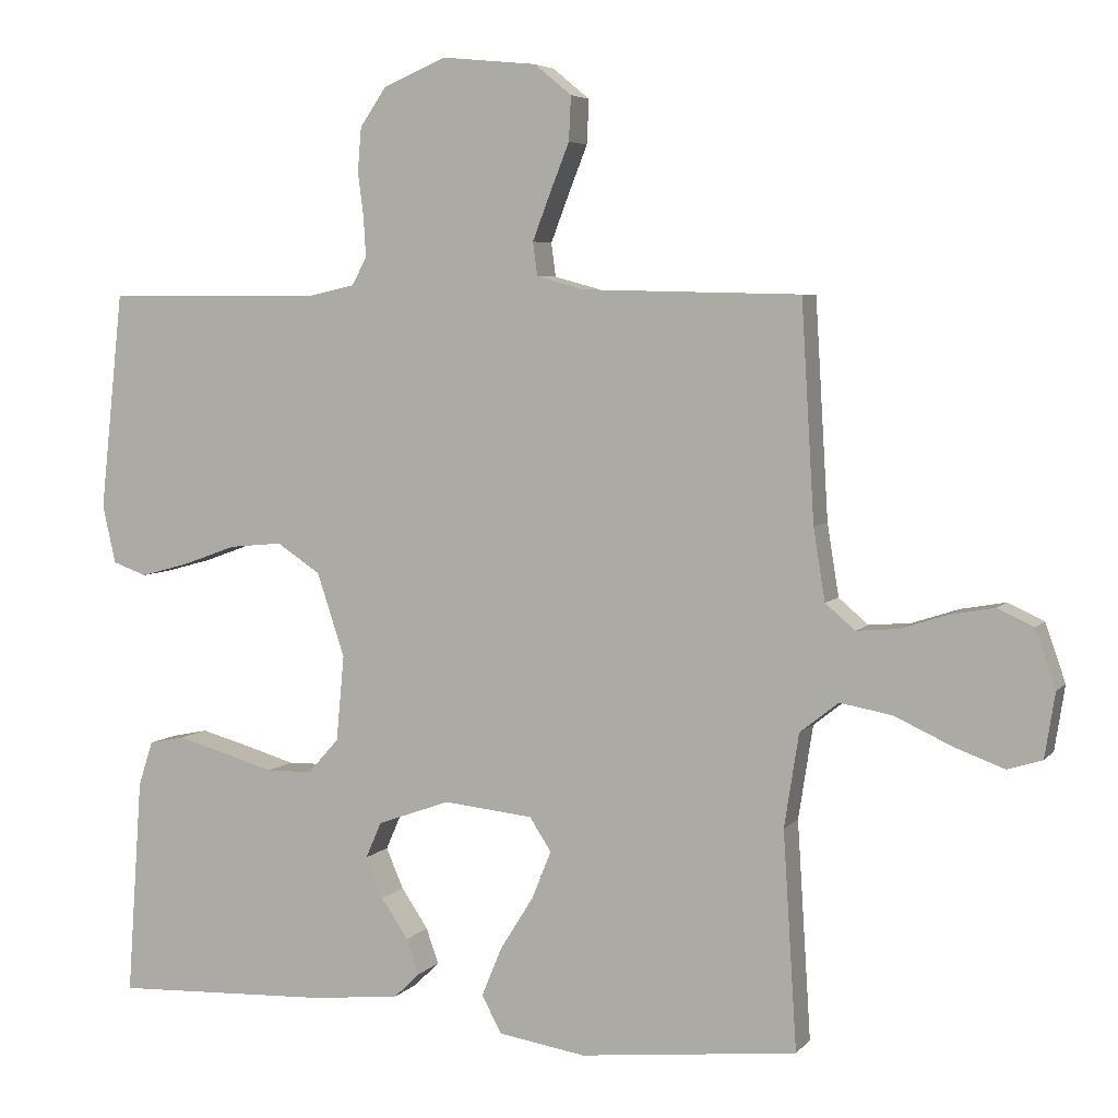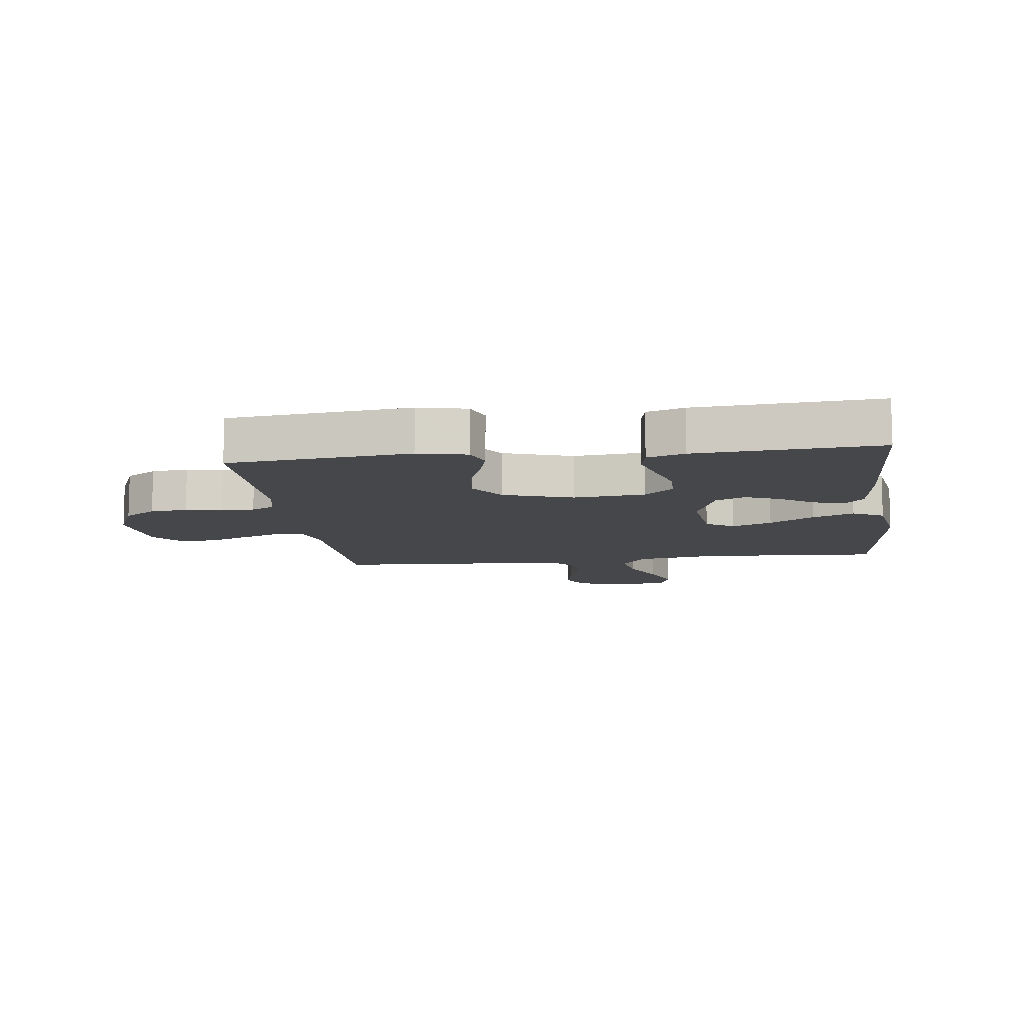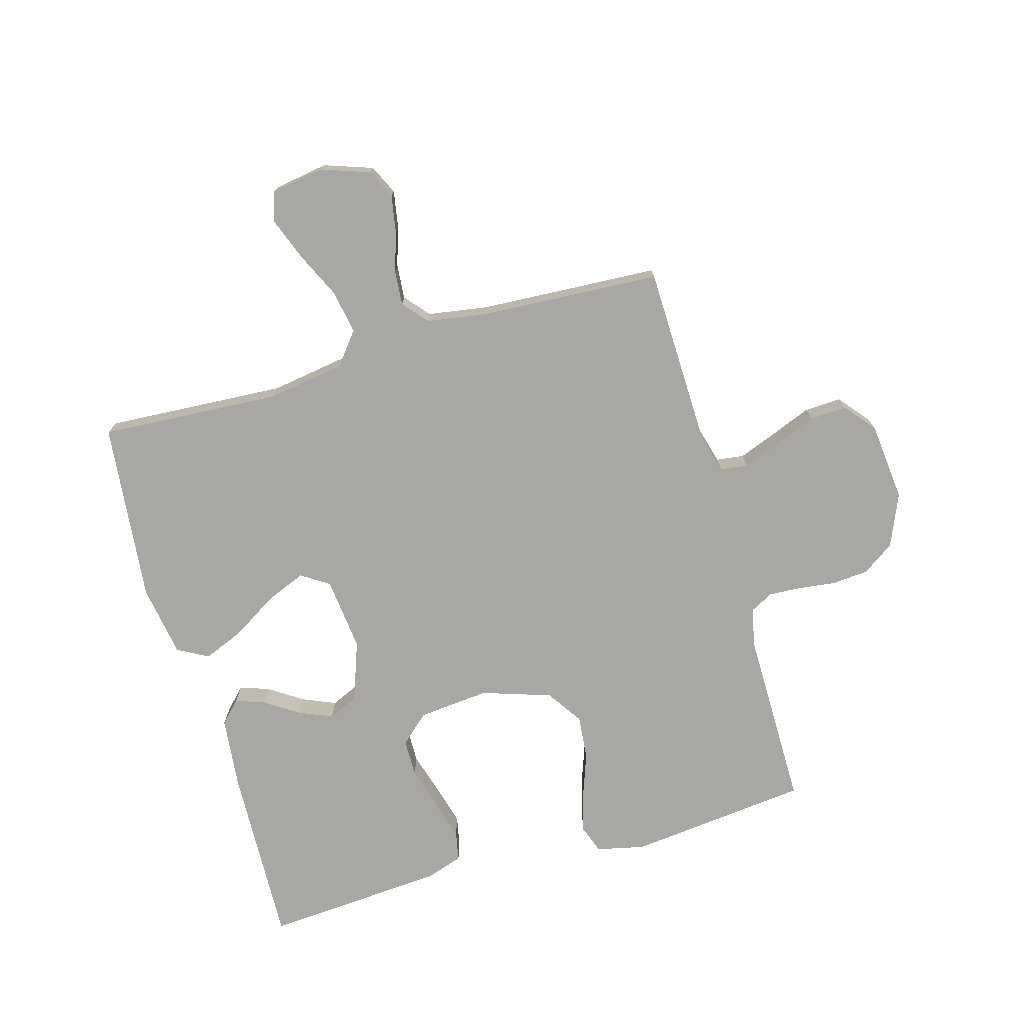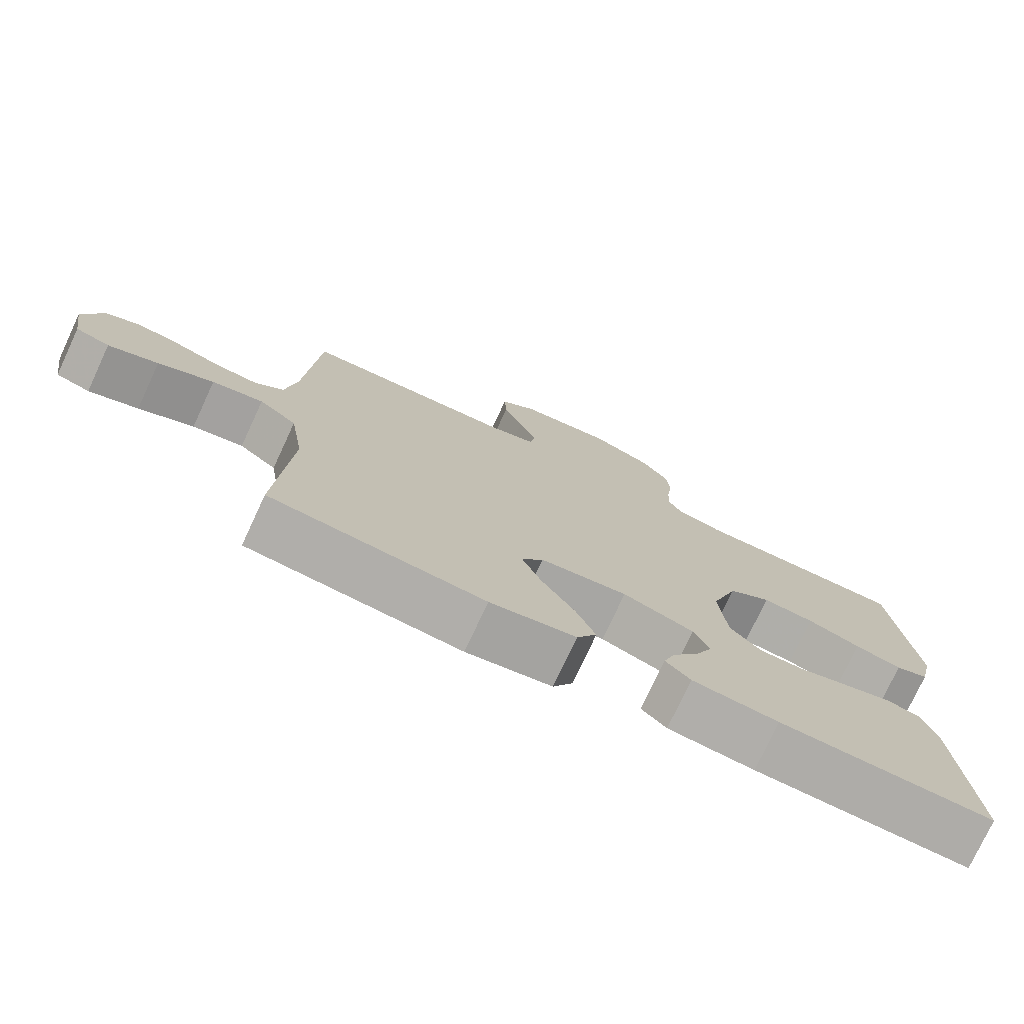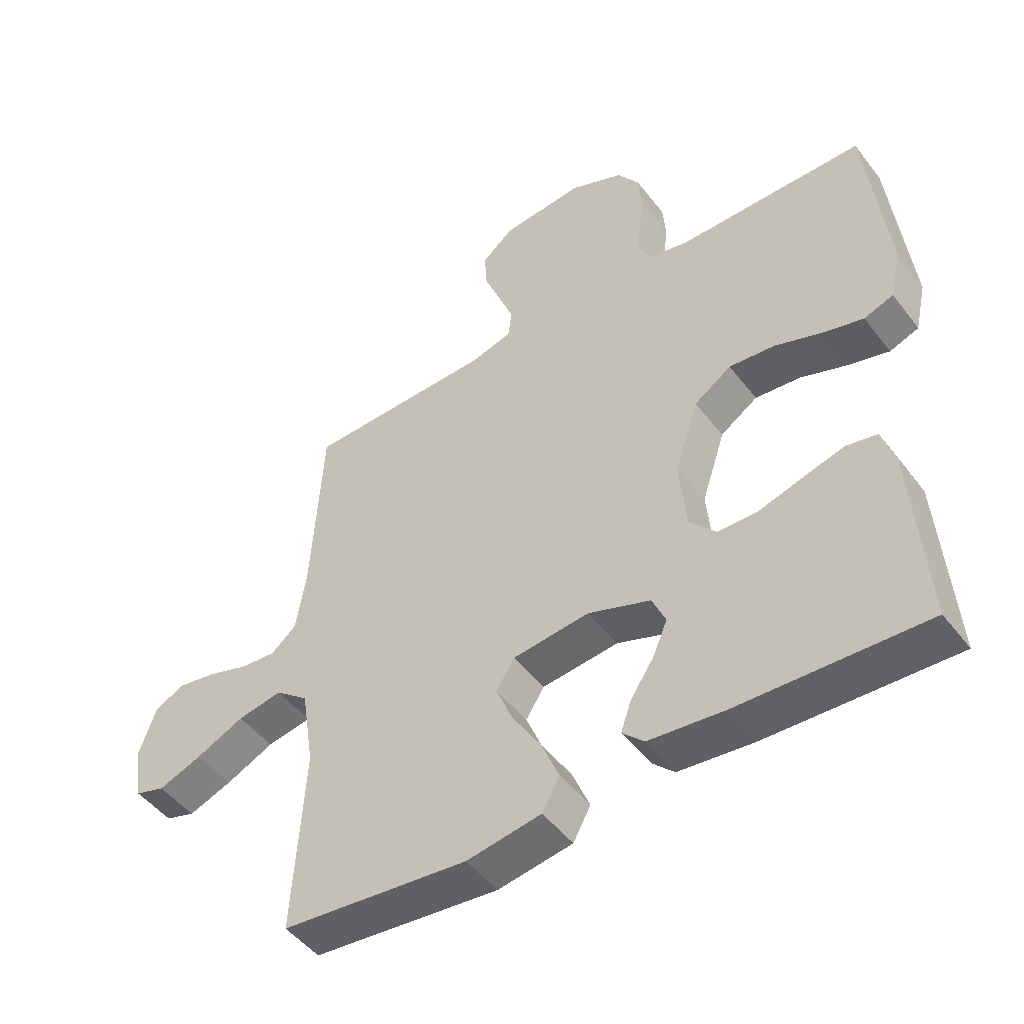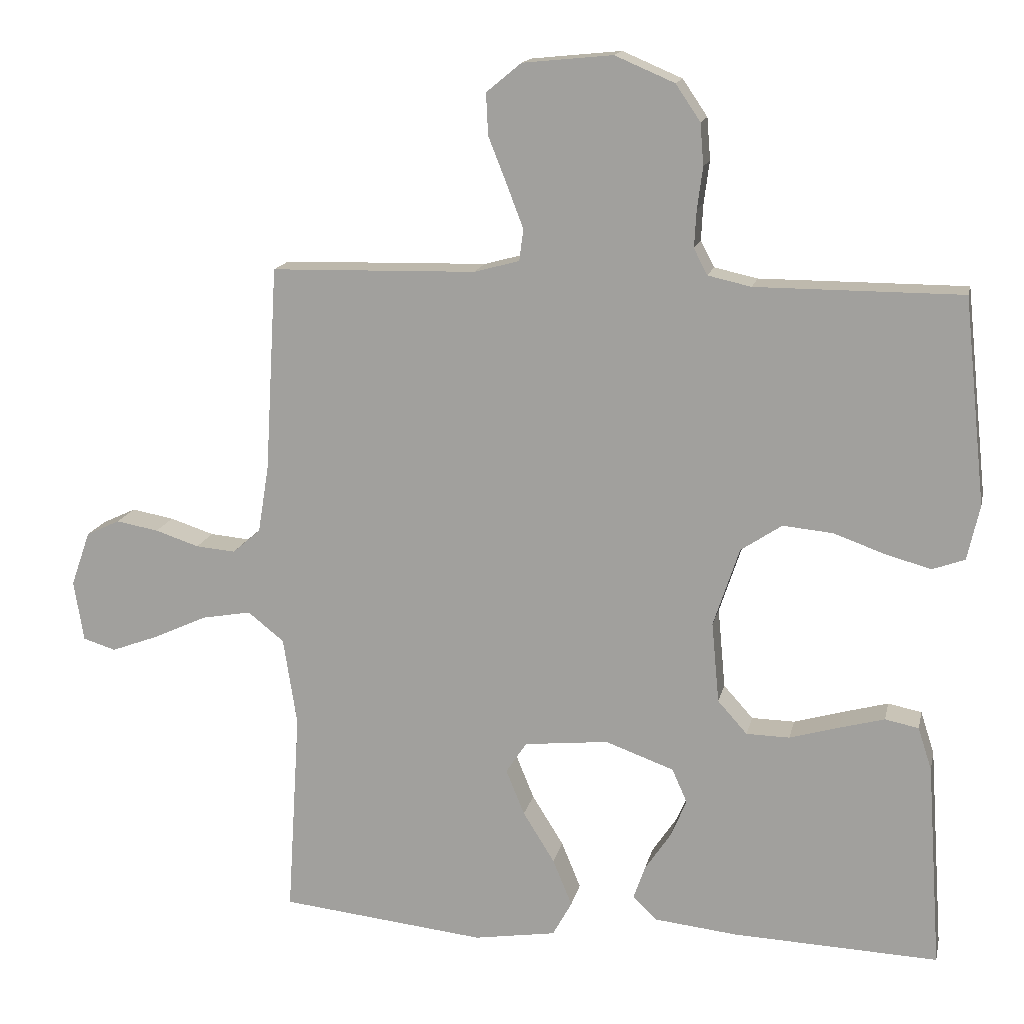
<metadata>
{"format":"obj","ext":"obj","renderer":"f3d","projection":"perspective","resolution":1024,"background":"white","views":[{"elev":5.2,"azim":-159.5,"up":"+Z"},{"elev":-10.4,"azim":97.4,"up":"+Y"},{"elev":-74.5,"azim":-73.9,"up":"+Y"},{"elev":-76.3,"azim":-24.9,"up":"+Z"},{"elev":-48.4,"azim":35.7,"up":"+Z"},{"elev":15.2,"azim":12.1,"up":"+Z"}]}
</metadata>
<code>
v -0.5 0.07 0.5
v -0.2 0.07 0.507
v -0.134 0.07 0.525
v -0.128 0.07 0.571
v -0.152 0.07 0.634
v -0.179 0.07 0.702
v -0.182 0.07 0.763
v -0.131 0.07 0.805
v 0 0.07 0.818
v 0.087 0.07 0.781
v 0.123 0.07 0.728
v 0.128 0.07 0.667
v 0.12 0.07 0.606
v 0.117 0.07 0.552
v 0.137 0.07 0.514
v 0.2 0.07 0.5
v 0.5 0.07 0.5
v 0.532 0.07 0.2
v 0.514 0.07 0.12
v 0.467 0.07 0.103
v 0.401 0.07 0.121
v 0.326 0.07 0.148
v 0.253 0.07 0.155
v 0.193 0.07 0.115
v 0.155 0.07 0
v 0.166 0.07 -0.118
v 0.209 0.07 -0.166
v 0.272 0.07 -0.167
v 0.344 0.07 -0.146
v 0.41 0.07 -0.128
v 0.459 0.07 -0.138
v 0.479 0.07 -0.2
v 0.5 0.07 -0.5
v 0.2 0.07 -0.488
v 0.079 0.07 -0.475
v 0.044 0.07 -0.441
v 0.061 0.07 -0.392
v 0.098 0.07 -0.337
v 0.122 0.07 -0.281
v 0.1 0.07 -0.231
v 0 0.07 -0.195
v -0.123 0.07 -0.208
v -0.153 0.07 -0.254
v -0.126 0.07 -0.32
v -0.08 0.07 -0.394
v -0.052 0.07 -0.462
v -0.08 0.07 -0.513
v -0.2 0.07 -0.532
v -0.5 0.07 -0.5
v -0.481 0.07 -0.2
v -0.501 0.07 -0.071
v -0.554 0.07 -0.029
v -0.626 0.07 -0.042
v -0.704 0.07 -0.078
v -0.774 0.07 -0.104
v -0.822 0.07 -0.089
v -0.836 0.07 0
v -0.808 0.07 0.08
v -0.759 0.07 0.103
v -0.697 0.07 0.092
v -0.633 0.07 0.071
v -0.575 0.07 0.066
v -0.534 0.07 0.101
v -0.518 0.07 0.2
v -0.5 0 0.5
v -0.2 0 0.507
v -0.134 0 0.525
v -0.128 0 0.571
v -0.152 0 0.634
v -0.179 0 0.702
v -0.182 0 0.763
v -0.131 0 0.805
v 0 0 0.818
v 0.087 0 0.781
v 0.123 0 0.728
v 0.128 0 0.667
v 0.12 0 0.606
v 0.117 0 0.552
v 0.137 0 0.514
v 0.2 0 0.5
v 0.5 0 0.5
v 0.532 0 0.2
v 0.514 0 0.12
v 0.467 0 0.103
v 0.401 0 0.121
v 0.326 0 0.148
v 0.253 0 0.155
v 0.193 0 0.115
v 0.155 0 0
v 0.166 0 -0.118
v 0.209 0 -0.166
v 0.272 0 -0.167
v 0.344 0 -0.146
v 0.41 0 -0.128
v 0.459 0 -0.138
v 0.479 0 -0.2
v 0.5 0 -0.5
v 0.2 0 -0.488
v 0.079 0 -0.475
v 0.044 0 -0.441
v 0.061 0 -0.392
v 0.098 0 -0.337
v 0.122 0 -0.281
v 0.1 0 -0.231
v 0 0 -0.195
v -0.123 0 -0.208
v -0.153 0 -0.254
v -0.126 0 -0.32
v -0.08 0 -0.394
v -0.052 0 -0.462
v -0.08 0 -0.513
v -0.2 0 -0.532
v -0.5 0 -0.5
v -0.481 0 -0.2
v -0.501 0 -0.071
v -0.554 0 -0.029
v -0.626 0 -0.042
v -0.704 0 -0.078
v -0.774 0 -0.104
v -0.822 0 -0.089
v -0.836 0 0
v -0.808 0 0.08
v -0.759 0 0.103
v -0.697 0 0.092
v -0.633 0 0.071
v -0.575 0 0.066
v -0.534 0 0.101
v -0.518 0 0.2
f 58 59 60 61
f 58 61 62
f 57 58 62
f 56 57 62
f 53 54 55 56
f 53 56 62
f 52 53 62 63
f 47 48 49 50
f 47 50 51
f 44 45 46 47
f 43 44 47 51
f 42 43 51 52
f 35 36 37 38
f 35 38 39
f 34 35 39
f 33 34 39
f 32 33 39 40
f 28 29 30 31
f 28 31 32 40
f 19 20 21 22
f 17 18 19 22
f 16 17 22 23
f 15 16 23 24
f 10 11 12 13
f 10 13 14
f 9 10 14
f 8 9 14
f 5 6 7 8
f 4 5 8 14
f 3 4 14 15
f 64 1 2
f 41 42 52 63
f 27 28 40 41
f 26 27 41 63
f 25 26 63 64
f 15 24 25 64
f 2 3 15 64
f 125 124 123 122
f 126 125 122
f 126 122 121
f 126 121 120
f 120 119 118 117
f 126 120 117
f 127 126 117 116
f 114 113 112 111
f 115 114 111
f 111 110 109 108
f 115 111 108 107
f 116 115 107 106
f 102 101 100 99
f 103 102 99
f 103 99 98
f 103 98 97
f 104 103 97 96
f 95 94 93 92
f 104 96 95 92
f 86 85 84 83
f 86 83 82 81
f 87 86 81 80
f 88 87 80 79
f 77 76 75 74
f 78 77 74
f 78 74 73
f 78 73 72
f 72 71 70 69
f 78 72 69 68
f 79 78 68 67
f 66 65 128
f 127 116 106 105
f 105 104 92 91
f 127 105 91 90
f 128 127 90 89
f 128 89 88 79
f 128 79 67 66
f 1 65 66 2
f 2 66 67 3
f 3 67 68 4
f 4 68 69 5
f 5 69 70 6
f 6 70 71 7
f 7 71 72 8
f 8 72 73 9
f 9 73 74 10
f 10 74 75 11
f 11 75 76 12
f 12 76 77 13
f 13 77 78 14
f 14 78 79 15
f 15 79 80 16
f 16 80 81 17
f 17 81 82 18
f 18 82 83 19
f 19 83 84 20
f 20 84 85 21
f 21 85 86 22
f 22 86 87 23
f 23 87 88 24
f 24 88 89 25
f 25 89 90 26
f 26 90 91 27
f 27 91 92 28
f 28 92 93 29
f 29 93 94 30
f 30 94 95 31
f 31 95 96 32
f 32 96 97 33
f 33 97 98 34
f 34 98 99 35
f 35 99 100 36
f 36 100 101 37
f 37 101 102 38
f 38 102 103 39
f 39 103 104 40
f 40 104 105 41
f 41 105 106 42
f 42 106 107 43
f 43 107 108 44
f 44 108 109 45
f 45 109 110 46
f 46 110 111 47
f 47 111 112 48
f 48 112 113 49
f 49 113 114 50
f 50 114 115 51
f 51 115 116 52
f 52 116 117 53
f 53 117 118 54
f 54 118 119 55
f 55 119 120 56
f 56 120 121 57
f 57 121 122 58
f 58 122 123 59
f 59 123 124 60
f 60 124 125 61
f 61 125 126 62
f 62 126 127 63
f 63 127 128 64
f 64 128 65 1

</code>
